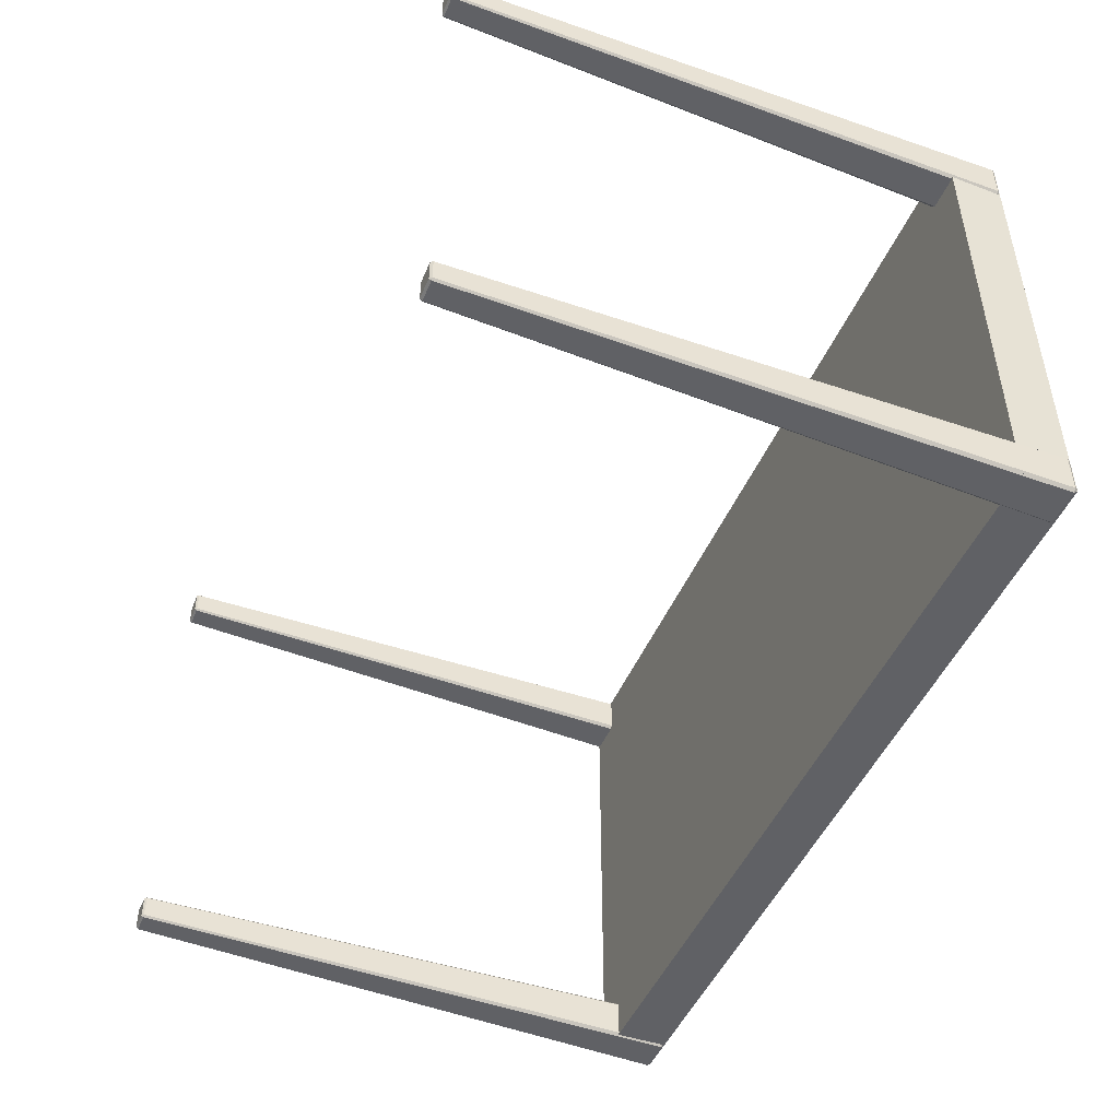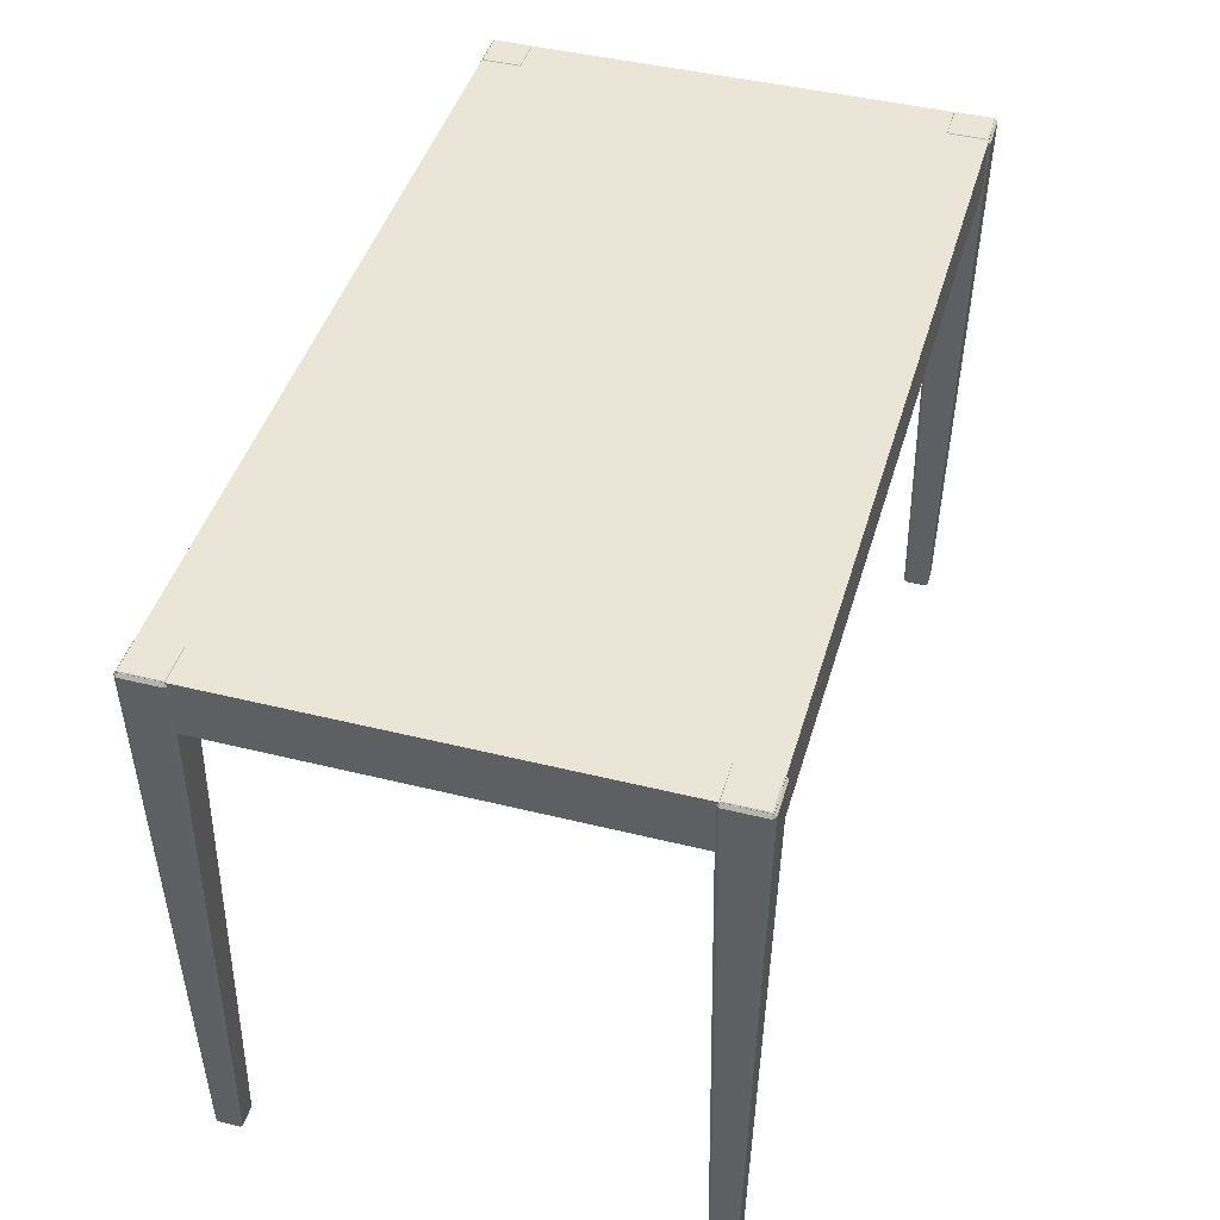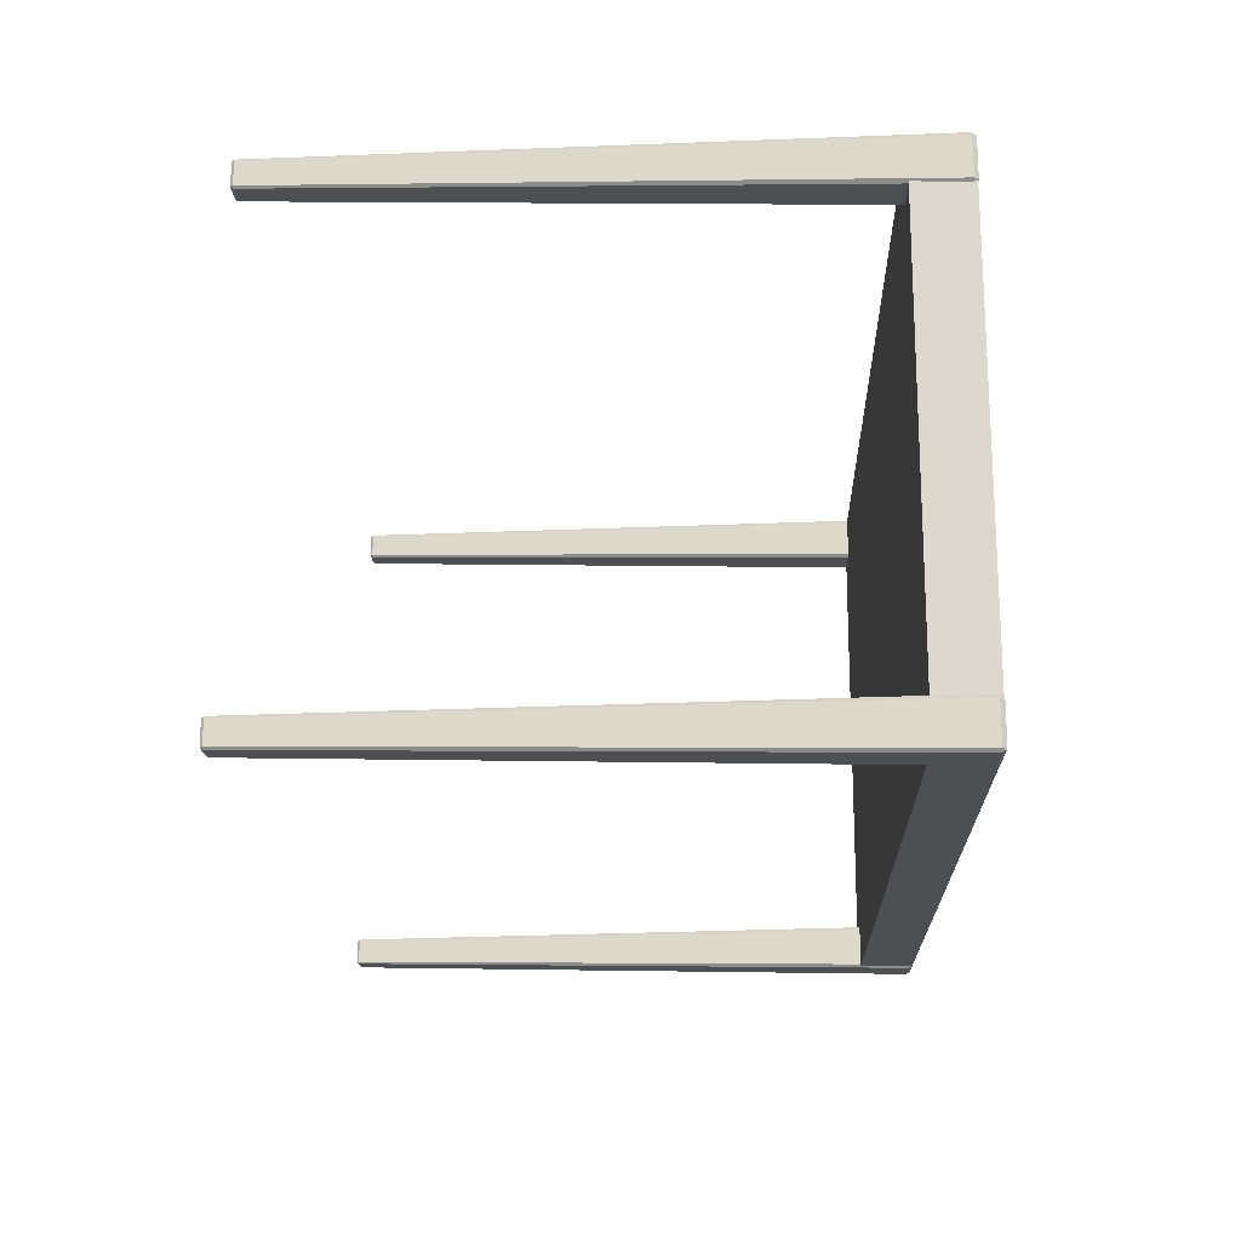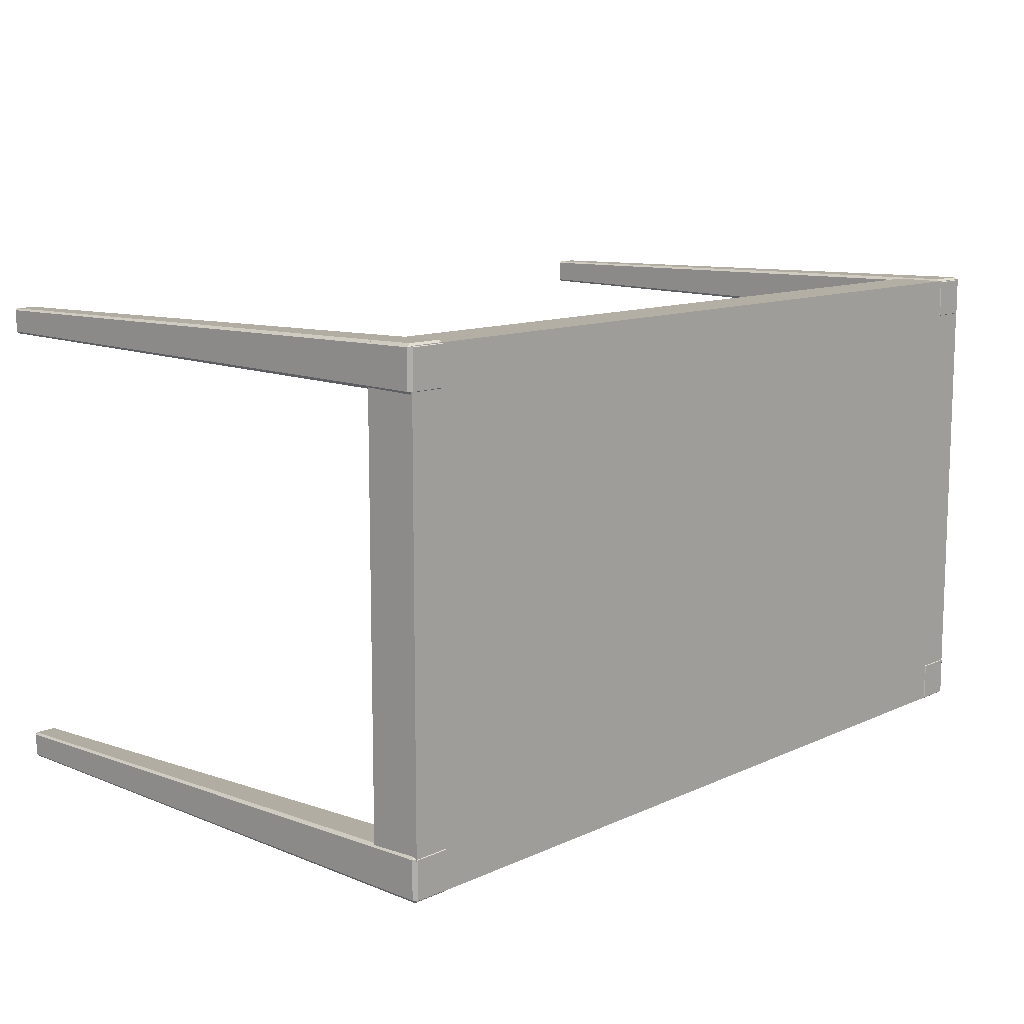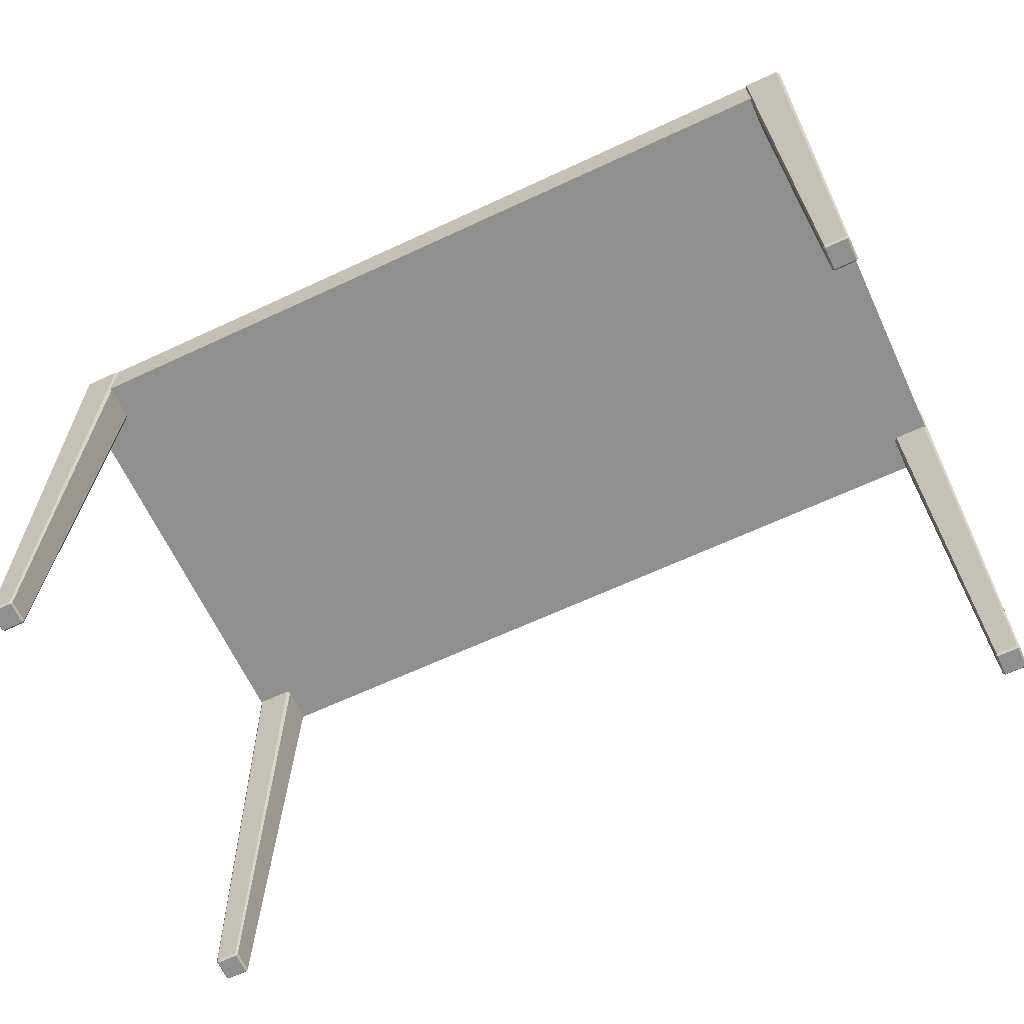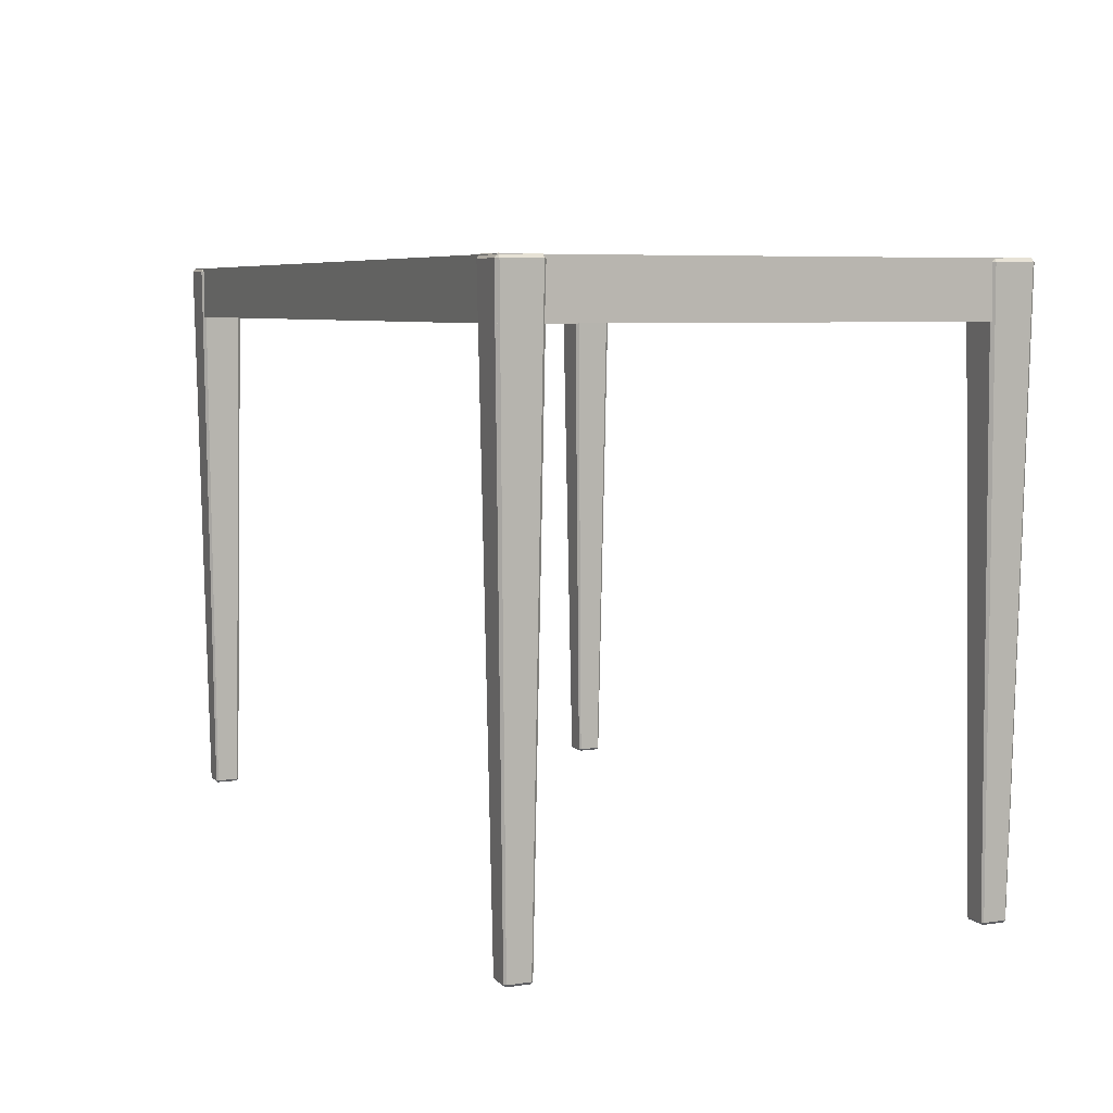
<metadata>
{"format":"obj","ext":"obj","renderer":"f3d","projection":"perspective","resolution":1024,"background":"white","views":[{"elev":-47.6,"azim":-112.3,"up":"+Y"},{"elev":44.4,"azim":106.1,"up":"+Z"},{"elev":-18.2,"azim":-88.1,"up":"+Y"},{"elev":11.3,"azim":-47.9,"up":"+Y"},{"elev":-65.1,"azim":25.1,"up":"+Z"},{"elev":6.4,"azim":-113.8,"up":"+Z"}]}
</metadata>
<code>
o Fp321_Base20Desk_321_0_GeomSubset_1
v 0.6128 0.3587 0.305
v -0.6128 0.3587 0.3056
v -0.6128 0.3587 0.2885
v 0.6128 0.3587 0.2879
v -0.6128 -0.3587 0.3056
v 0.6128 -0.3587 0.305
v 0.6128 -0.3587 0.2879
v -0.6128 -0.3587 0.2885
v -0.6168 0.3545 0.3056
v -0.6168 -0.3545 0.3056
v -0.6168 -0.3545 0.2885
v -0.6168 0.3545 0.2885
v -0.6128 0.3545 0.2834
v -0.6128 -0.3545 0.2834
v 0.6128 -0.3545 0.2828
v 0.6128 0.3545 0.2828
v -0.6128 0.3545 0.3108
v 0.6128 0.3545 0.3102
v 0.6128 -0.3545 0.3102
v -0.6128 -0.3545 0.3108
v 0.6168 0.3545 0.2879
v 0.6168 -0.3545 0.2879
v 0.6168 -0.3545 0.305
v 0.6168 0.3545 0.305
v 0.5786 0.2658 0.2786
v 0.5686 0.2778 -0.4681
v 0.5413 0.2778 -0.4681
v 0.5316 0.2658 0.2786
v -0.5316 0.2658 0.2792
v -0.5416 0.2778 -0.4676
v -0.569 0.2778 -0.4676
v -0.5786 0.2658 0.2792
v -0.5277 -0.2699 0.2792
v -0.5393 -0.2802 -0.4676
v -0.5393 -0.3087 -0.4676
v -0.5277 -0.3189 0.2792
v 0.5826 -0.2699 0.2786
v 0.5709 -0.2802 -0.4681
v 0.5709 -0.3087 -0.4681
v 0.5826 -0.3189 0.2786
v -0.569 -0.3087 -0.4705
v -0.5416 -0.3087 -0.4705
v -0.5416 -0.2802 -0.4705
v -0.569 -0.2802 -0.4705
v -0.5277 0.3189 0.2792
v -0.5393 0.3087 -0.4676
v -0.5393 0.2802 -0.4676
v -0.5277 0.2699 0.2792
v -0.5826 0.2699 0.2792
v -0.5713 0.2802 -0.4676
v -0.5713 0.3087 -0.4676
v -0.5826 0.3189 0.2792
v -0.569 0.2802 -0.4705
v -0.5416 0.2802 -0.4705
v -0.5416 0.3087 -0.4705
v -0.569 0.3087 -0.4705
v 0.5826 0.3189 0.2786
v 0.5709 0.3087 -0.4681
v 0.5709 0.2802 -0.4681
v 0.5826 0.2699 0.2786
v -0.5786 0.323 0.2792
v -0.569 0.3111 -0.4676
v -0.5416 0.3111 -0.4676
v -0.5316 0.323 0.2792
v 0.5786 -0.323 0.2786
v 0.5686 -0.3111 -0.4681
v 0.5413 -0.3111 -0.4681
v 0.5316 -0.323 0.2786
v 0.5277 -0.3189 0.2786
v 0.539 -0.3087 -0.4681
v 0.539 -0.2802 -0.4681
v 0.5277 -0.2699 0.2786
v -0.5826 -0.3189 0.2792
v -0.5713 -0.3087 -0.4676
v -0.5713 -0.2802 -0.4676
v -0.5826 -0.2699 0.2792
v -0.5316 -0.323 0.2792
v -0.5416 -0.3111 -0.4676
v -0.569 -0.3111 -0.4676
v -0.5786 -0.323 0.2792
v 0.5316 -0.3189 0.2837
v 0.5316 -0.2699 0.2837
v 0.5786 -0.2699 0.2837
v 0.5786 -0.3189 0.2837
v 0.5277 0.2699 0.2786
v 0.539 0.2802 -0.4681
v 0.539 0.3087 -0.4681
v 0.5277 0.3189 0.2786
v 0.5413 -0.3087 -0.4711
v 0.5686 -0.3087 -0.4711
v 0.5686 -0.2802 -0.4711
v 0.5413 -0.2802 -0.4711
v -0.5786 -0.2658 0.2792
v -0.569 -0.2778 -0.4676
v -0.5416 -0.2778 -0.4676
v -0.5316 -0.2658 0.2792
v 0.5316 0.323 0.2786
v 0.5413 0.3111 -0.4681
v 0.5686 0.3111 -0.4681
v 0.5786 0.323 0.2786
v 0.5316 -0.2658 0.2786
v 0.5413 -0.2778 -0.4681
v 0.5686 -0.2778 -0.4681
v 0.5786 -0.2658 0.2786
v -0.5796 0.3203 0.2834
v 0.5796 0.3203 0.2828
v 0.5795 -0.3203 0.2828
v -0.5796 -0.3203 0.2834
v 0.5316 0.2699 0.2837
v 0.5316 0.3189 0.2837
v 0.5786 0.3189 0.2837
v 0.5786 0.2699 0.2837
v -0.5786 0.2699 0.2842
v -0.5786 0.3189 0.2842
v -0.5316 0.3189 0.2842
v -0.5316 0.2699 0.2842
v -0.5786 -0.3189 0.2842
v -0.5786 -0.2699 0.2842
v -0.5316 -0.2699 0.2842
v -0.5316 -0.3189 0.2842
v 0.5413 0.2802 -0.4711
v 0.5413 0.3087 -0.4711
v 0.5686 0.3087 -0.4711
v 0.5686 0.2802 -0.4711
v -0.5796 0.3203 0.214
v -0.5796 -0.3203 0.214
v 0.5795 -0.3203 0.2135
v 0.5795 0.3203 0.2135
f 25 27 26
f 25 28 27
f 29 31 30
f 29 32 31
f 33 35 34
f 33 36 35
f 37 39 38
f 37 40 39
f 41 43 42
f 41 44 43
f 45 47 46
f 45 48 47
f 49 51 50
f 49 52 51
f 53 55 54
f 53 56 55
f 57 59 58
f 57 60 59
f 61 63 62
f 61 64 63
f 65 67 66
f 65 68 67
f 69 71 70
f 69 72 71
f 73 75 74
f 73 76 75
f 77 79 78
f 77 80 79
f 81 83 82
f 81 84 83
f 85 87 86
f 85 88 87
f 89 91 90
f 89 92 91
f 93 95 94
f 93 96 95
f 97 99 98
f 97 100 99
f 101 103 102
f 101 104 103
f 105 107 106
f 105 108 107
f 109 111 110
f 109 112 111
f 113 115 114
f 113 116 115
f 117 119 118
f 117 120 119
f 86 121 27
f 47 30 54
f 103 38 91
f 50 53 31
f 102 92 71
f 95 34 43
f 87 98 122
f 78 42 35
f 99 58 123
f 59 26 124
f 51 62 56
f 46 55 63
f 79 74 41
f 94 44 75
f 39 66 90
f 70 89 67
f 69 68 81
f 40 84 65
f 93 76 118
f 80 117 73
f 45 64 115
f 52 114 61
f 25 60 112
f 100 111 57
f 36 120 77
f 88 110 97
f 96 119 33
f 101 72 82
f 32 113 49
f 104 83 37
f 29 48 116
f 28 109 85
f 102 91 92
f 102 103 91
f 122 86 87
f 122 121 86
f 56 50 51
f 56 53 50
f 123 98 99
f 123 122 98
f 46 54 55
f 46 47 54
f 41 78 79
f 41 42 78
f 124 58 59
f 124 123 58
f 121 26 27
f 121 124 26
f 92 70 71
f 92 89 70
f 53 30 31
f 53 54 30
f 90 38 39
f 90 91 38
f 55 62 63
f 55 56 62
f 94 43 44
f 94 95 43
f 89 66 67
f 89 90 66
f 44 74 75
f 44 41 74
f 34 42 43
f 34 35 42
f 45 63 64
f 45 46 63
f 97 87 88
f 97 98 87
f 59 25 26
f 59 60 25
f 93 75 76
f 93 94 75
f 39 65 66
f 39 40 65
f 71 101 102
f 71 72 101
f 85 27 28
f 85 86 27
f 79 73 74
f 79 80 73
f 37 103 104
f 37 38 103
f 99 57 58
f 99 100 57
f 77 35 36
f 77 78 35
f 49 31 32
f 49 50 31
f 61 51 52
f 61 62 51
f 67 69 70
f 67 68 69
f 95 33 34
f 95 96 33
f 47 29 30
f 47 48 29
f 68 84 81
f 68 65 84
f 76 117 118
f 76 73 117
f 64 114 115
f 64 61 114
f 60 111 112
f 60 57 111
f 80 120 117
f 80 77 120
f 100 110 111
f 100 97 110
f 119 36 33
f 119 120 36
f 72 81 82
f 72 69 81
f 52 113 114
f 52 49 113
f 40 83 84
f 40 37 83
f 115 48 45
f 115 116 48
f 88 109 110
f 88 85 109
f 118 96 93
f 118 119 96
f 32 116 113
f 32 29 116
f 82 104 101
f 82 83 104
f 28 112 109
f 28 25 112
f 121 123 124
f 121 122 123
f 125 127 126
f 125 128 127
f 106 127 128
f 106 107 127
f 108 125 126
f 108 105 125
f 107 126 127
f 107 108 126
f 105 128 125
f 105 106 128

</code>
